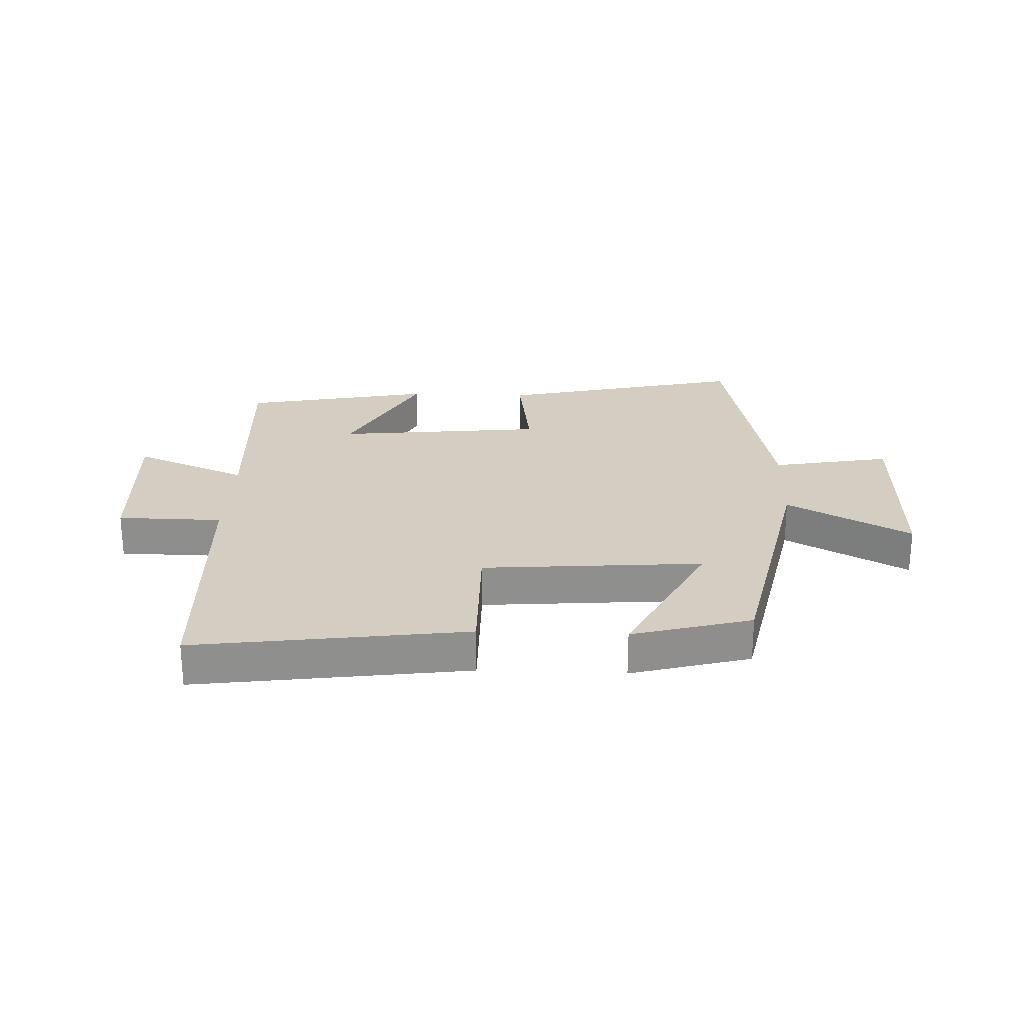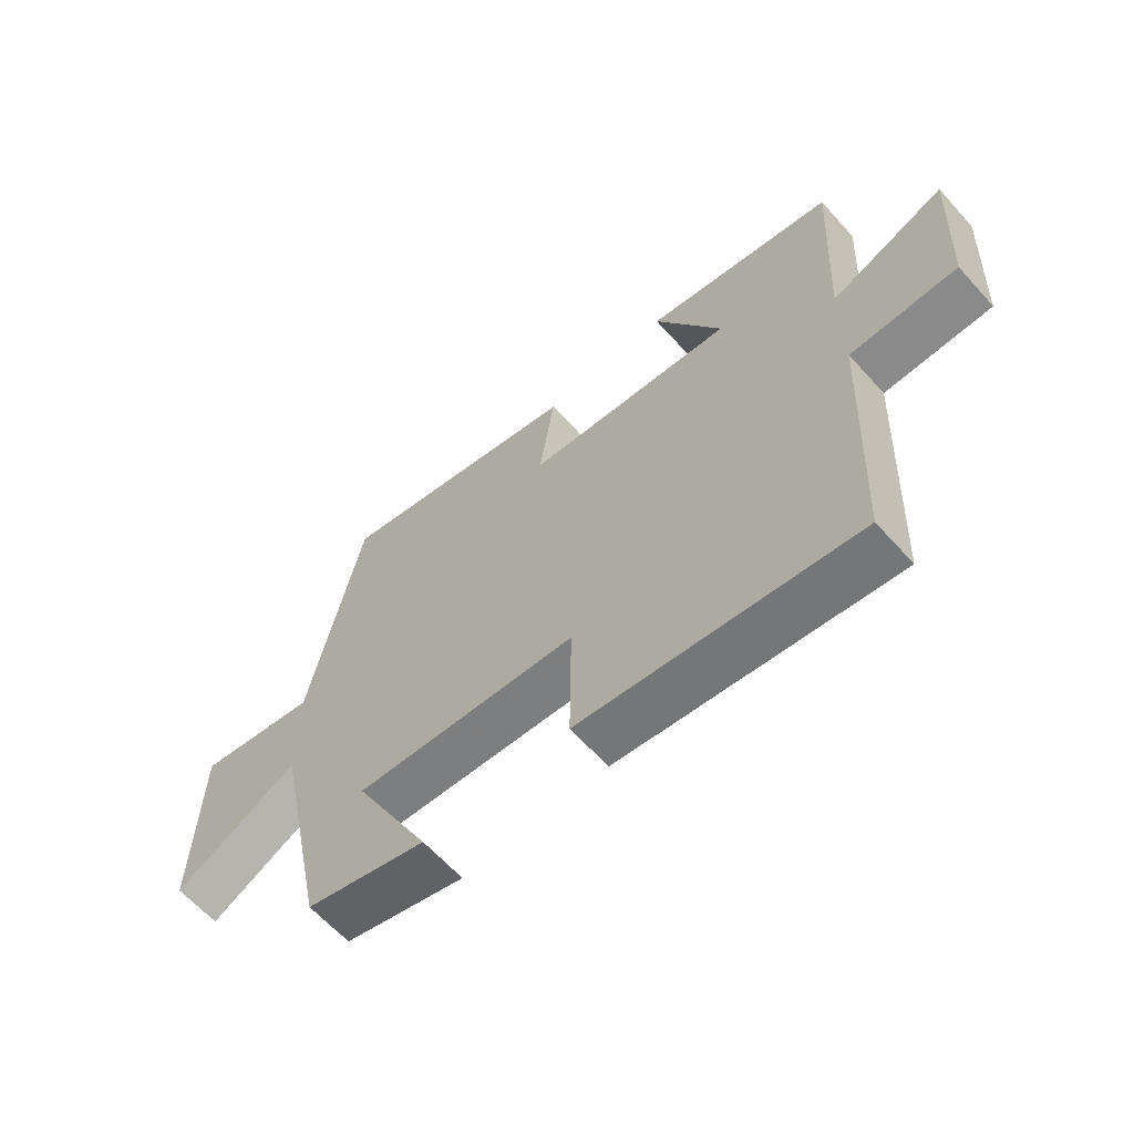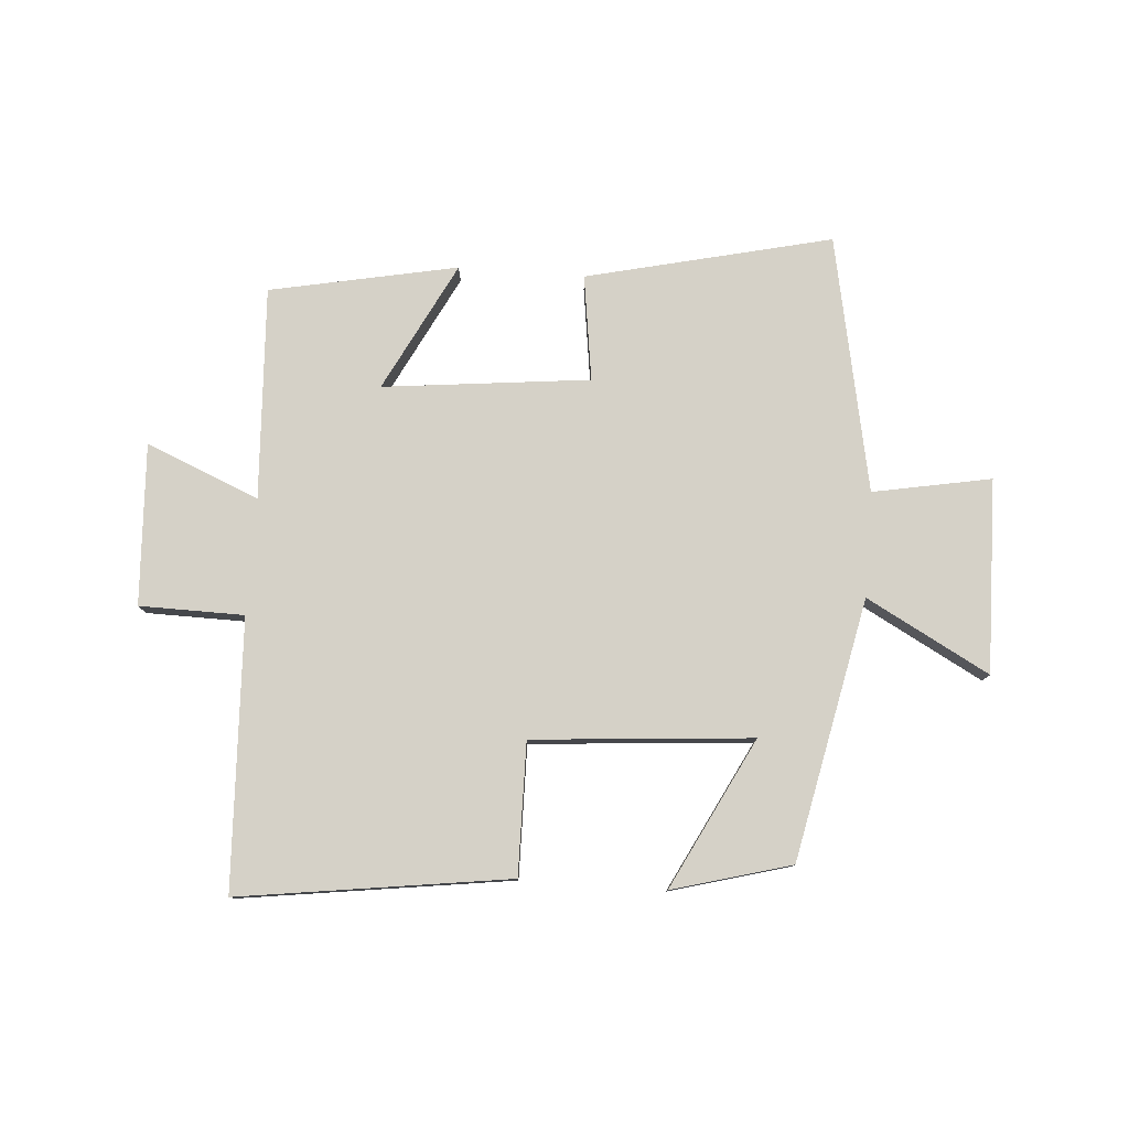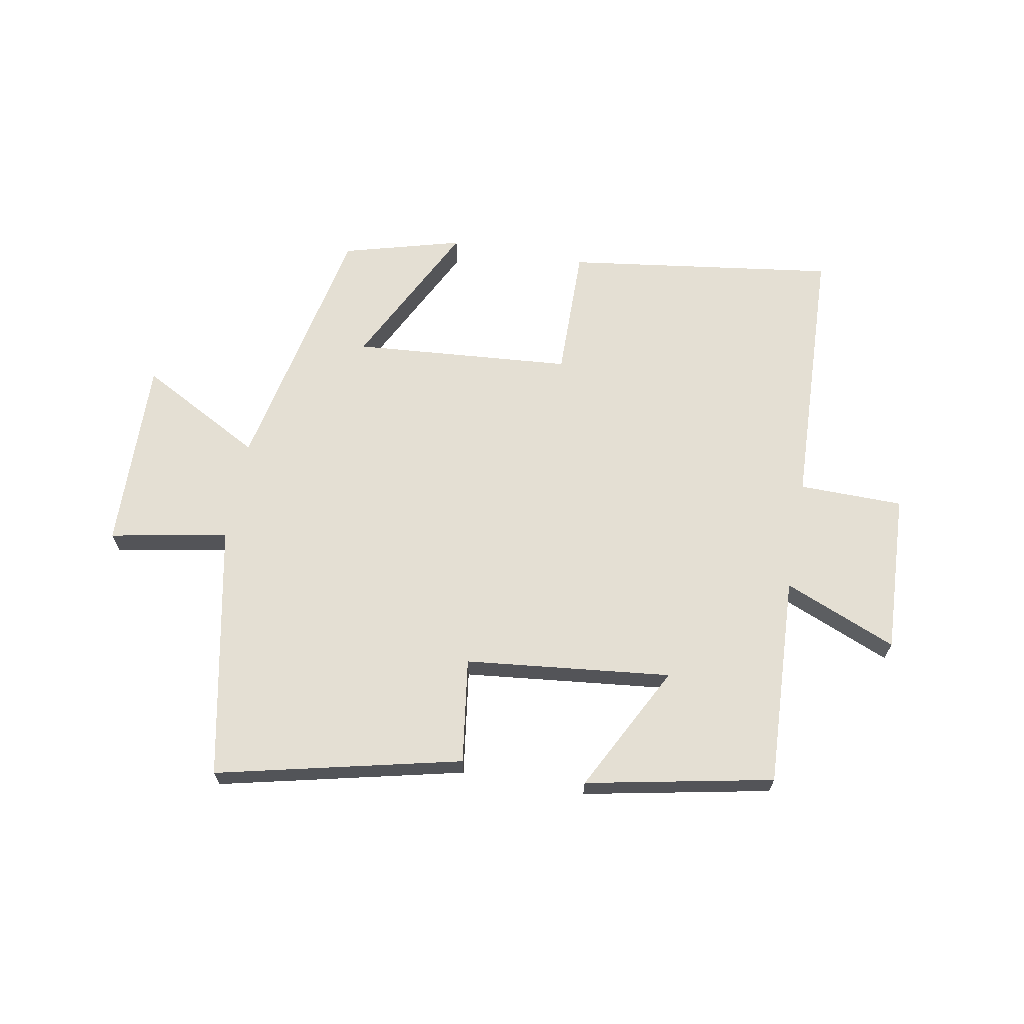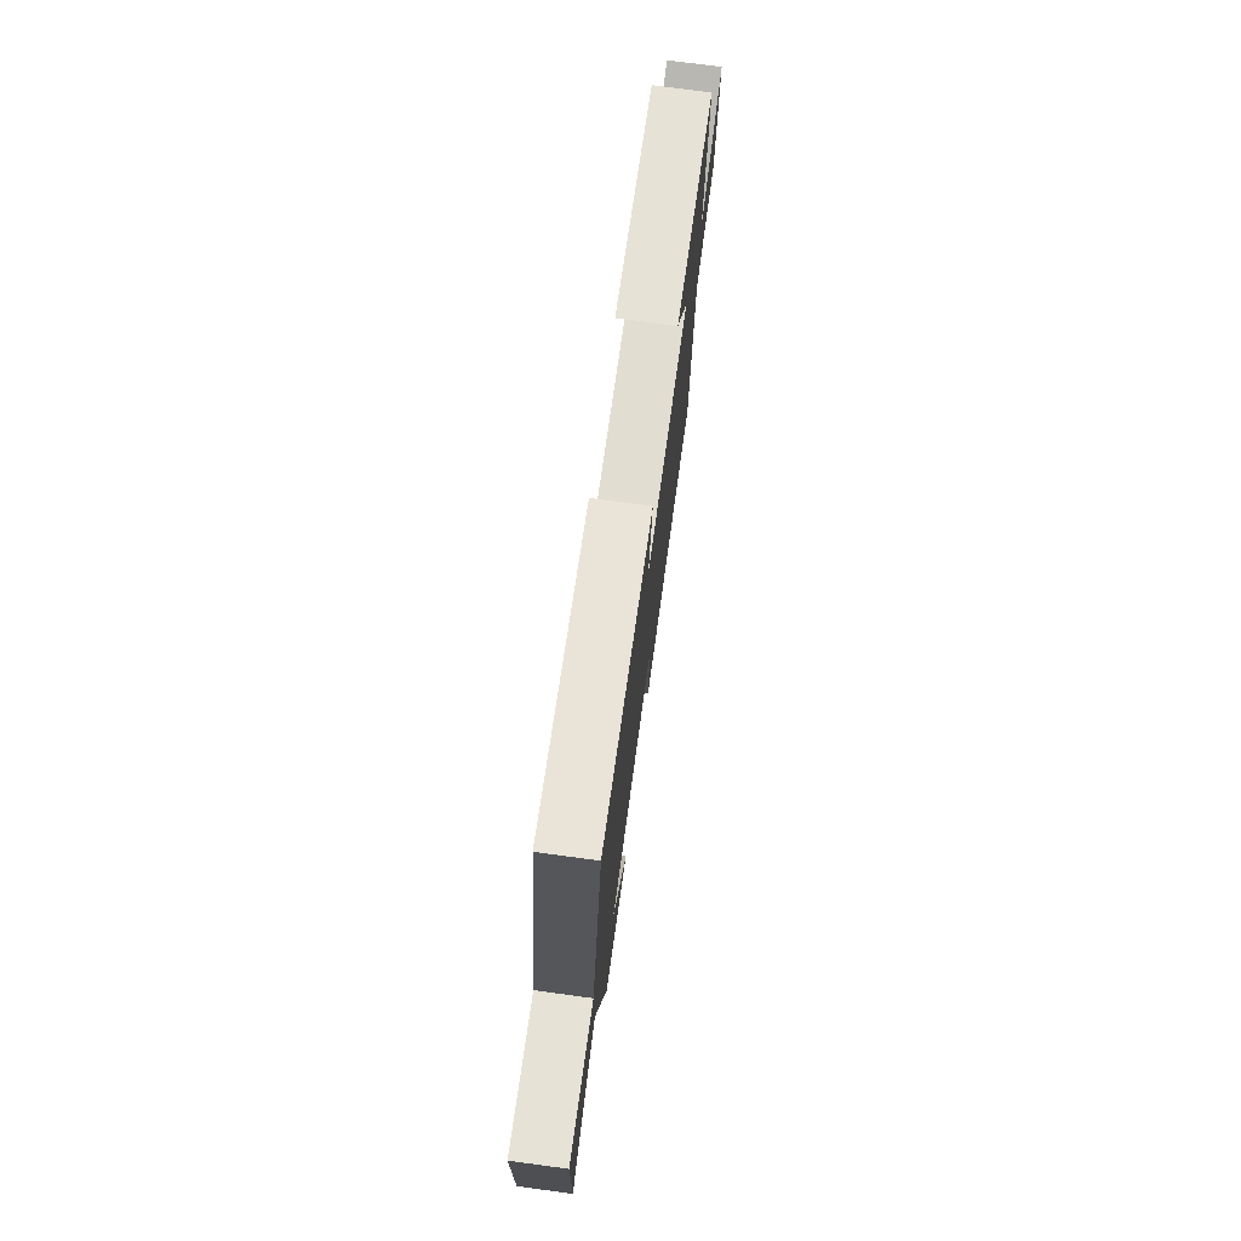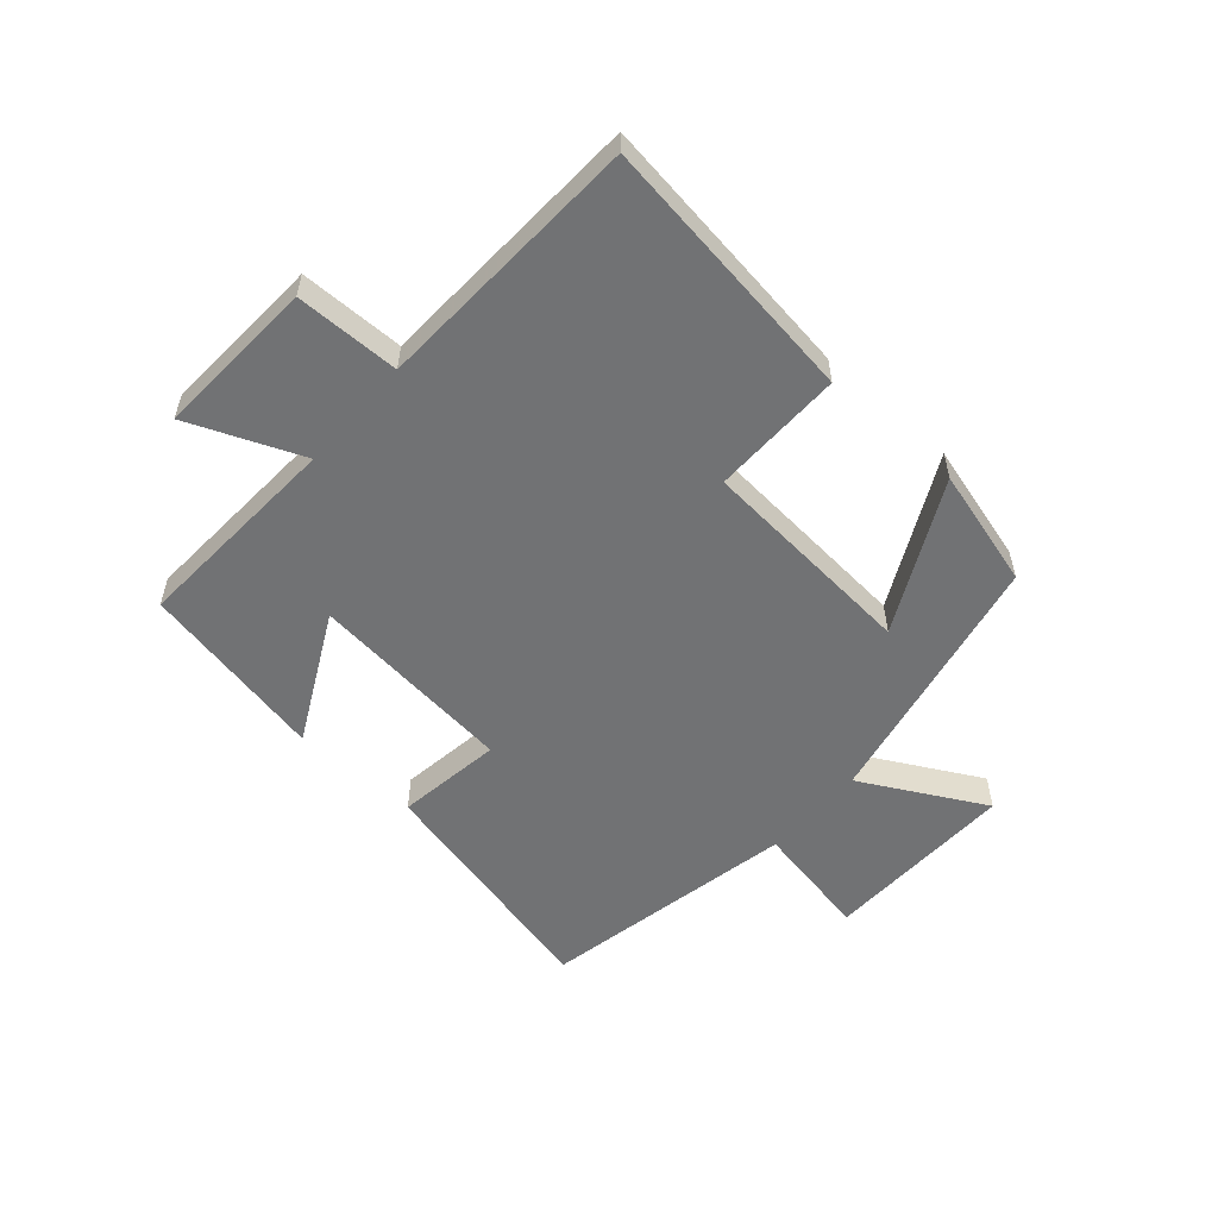
<metadata>
{"format":"obj","ext":"obj","renderer":"f3d","projection":"perspective","resolution":1024,"background":"white","views":[{"elev":25.1,"azim":-177.7,"up":"+Y"},{"elev":-62.9,"azim":41.9,"up":"+Z"},{"elev":79.3,"azim":-175.7,"up":"+Y"},{"elev":66.5,"azim":10.4,"up":"+Y"},{"elev":75.0,"azim":-82.3,"up":"+Z"},{"elev":-55.4,"azim":138.7,"up":"+Y"}]}
</metadata>
<code>
v -0.41 0.07 -0.445
v -0.5 0.07 -0.008
v -0.706 0.07 -0.119
v -0.698 0.07 0.205
v -0.5 0.07 0.168
v -0.415 0.07 0.596
v -0.005 0.07 0.5
v -0.03 0.07 0.323
v 0.316 0.07 0.285
v 0.205 0.07 0.5
v 0.519 0.07 0.437
v 0.5 0.07 0.082
v 0.689 0.07 0.16
v 0.675 0.07 -0.11
v 0.5 0.07 -0.112
v 0.48 0.07 -0.563
v 0.027 0.07 -0.5
v 0.03 0.07 -0.279
v -0.338 0.07 -0.249
v -0.211 0.07 -0.5
v -0.41 0 -0.445
v -0.5 0 -0.008
v -0.706 0 -0.119
v -0.698 0 0.205
v -0.5 0 0.168
v -0.415 0 0.596
v -0.005 0 0.5
v -0.03 0 0.323
v 0.316 0 0.285
v 0.205 0 0.5
v 0.519 0 0.437
v 0.5 0 0.082
v 0.689 0 0.16
v 0.675 0 -0.11
v 0.5 0 -0.112
v 0.48 0 -0.563
v 0.027 0 -0.5
v 0.03 0 -0.279
v -0.338 0 -0.249
v -0.211 0 -0.5
f 19 20 1 2
f 18 19 2
f 15 16 17 18
f 15 18 2
f 12 13 14 15
f 12 15 2
f 9 10 11 12
f 8 9 12 2
f 7 8 2
f 6 7 2
f 5 6 2
f 2 3 4 5
f 22 21 40 39
f 22 39 38
f 38 37 36 35
f 22 38 35
f 35 34 33 32
f 22 35 32
f 32 31 30 29
f 22 32 29 28
f 22 28 27
f 22 27 26
f 22 26 25
f 25 24 23 22
f 1 21 22 2
f 2 22 23 3
f 3 23 24 4
f 4 24 25 5
f 5 25 26 6
f 6 26 27 7
f 7 27 28 8
f 8 28 29 9
f 9 29 30 10
f 10 30 31 11
f 11 31 32 12
f 12 32 33 13
f 13 33 34 14
f 14 34 35 15
f 15 35 36 16
f 16 36 37 17
f 17 37 38 18
f 18 38 39 19
f 19 39 40 20
f 20 40 21 1

</code>
